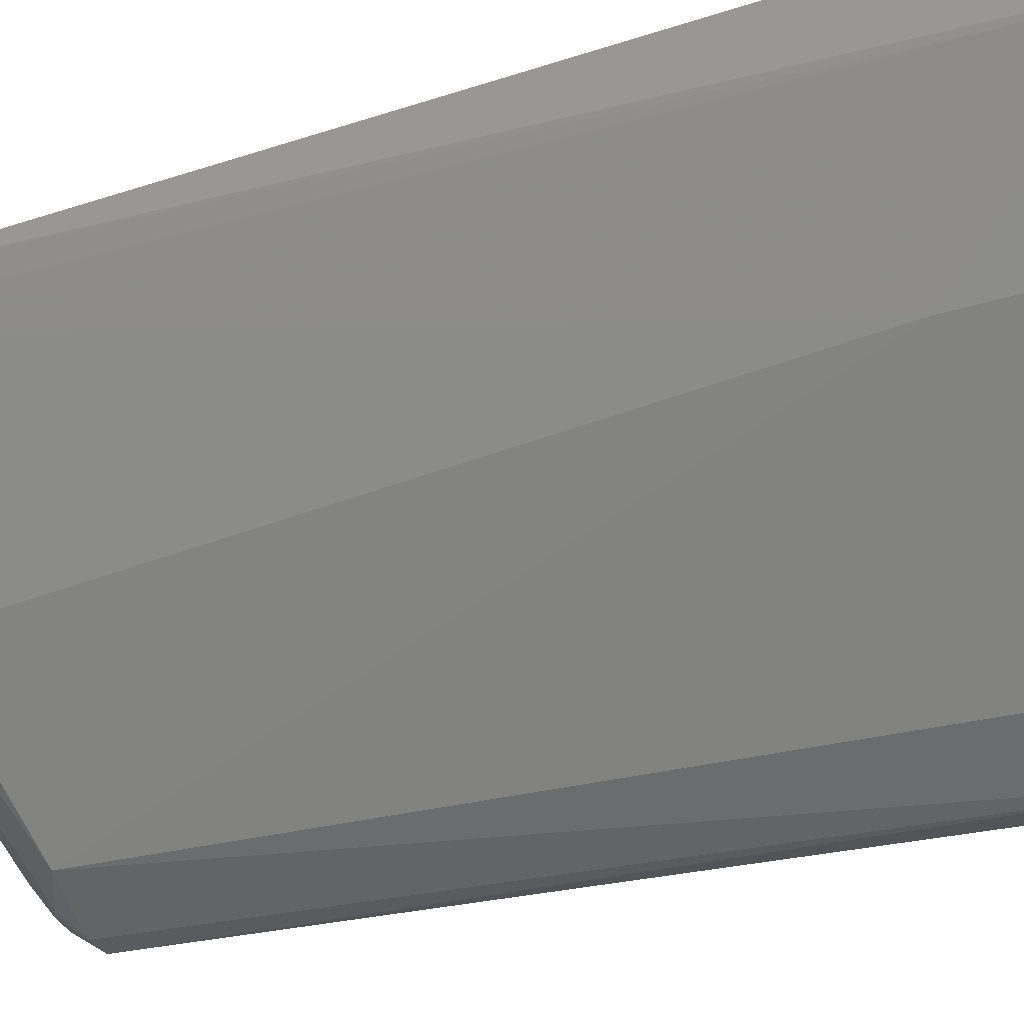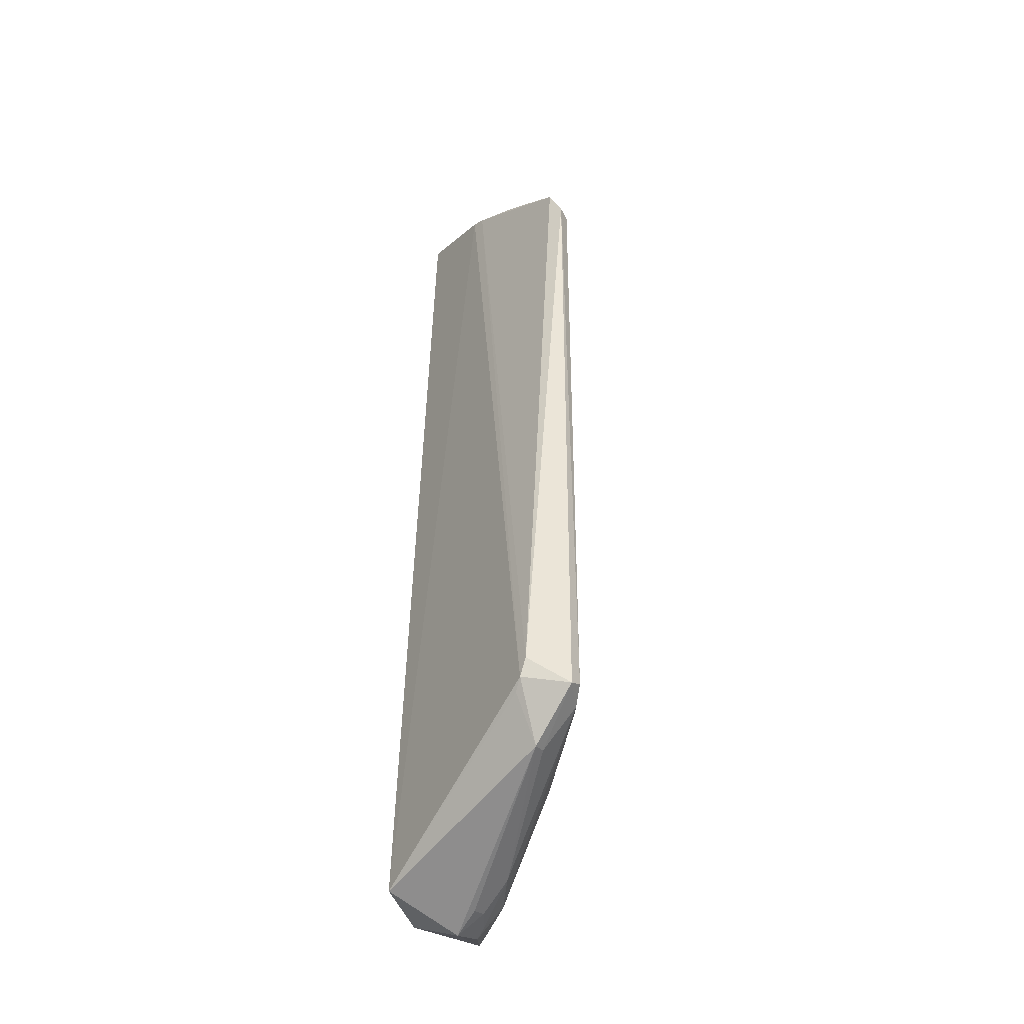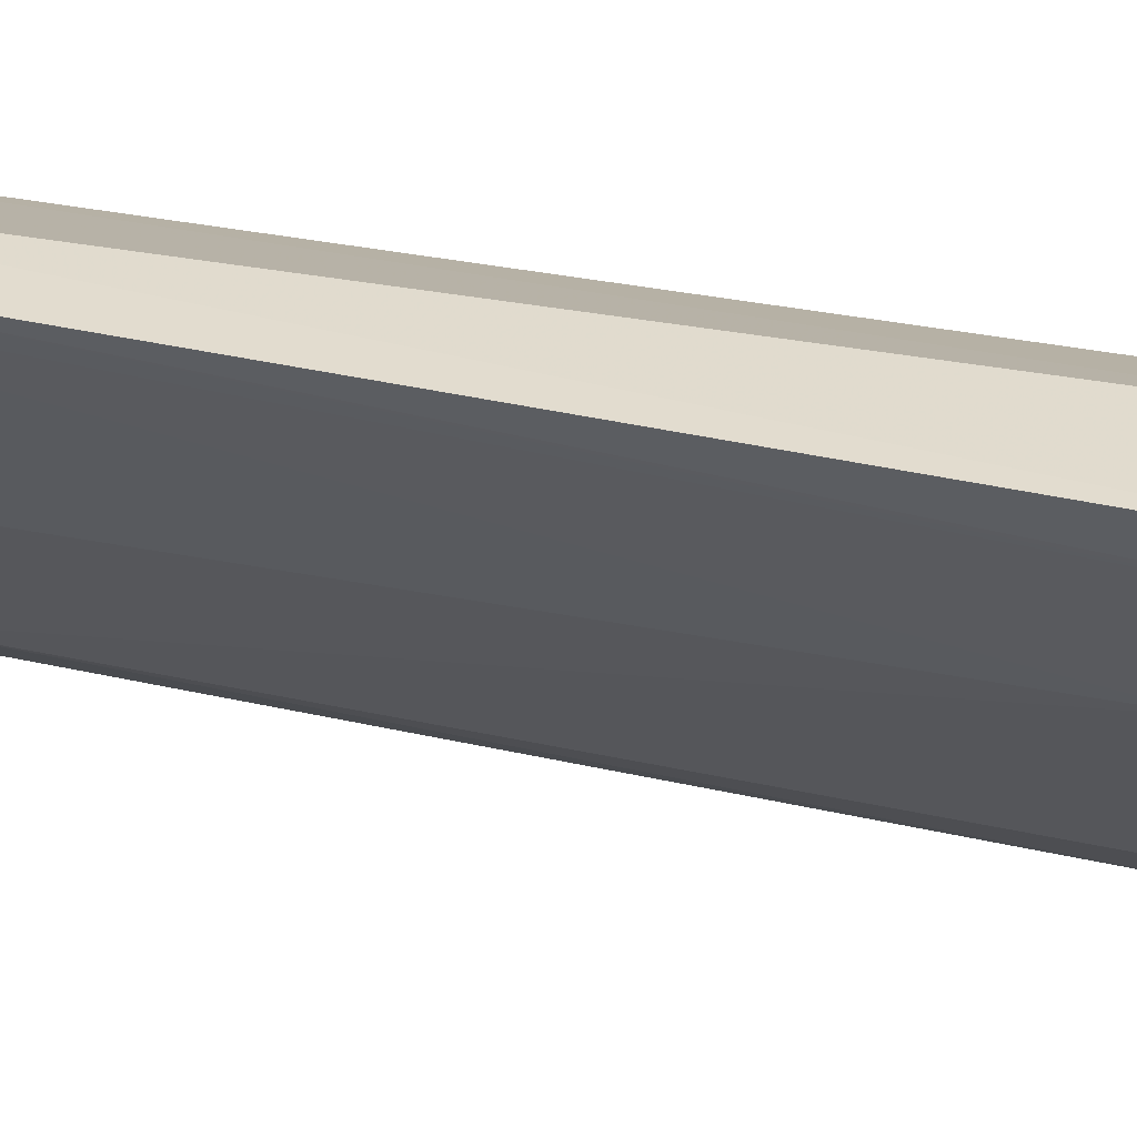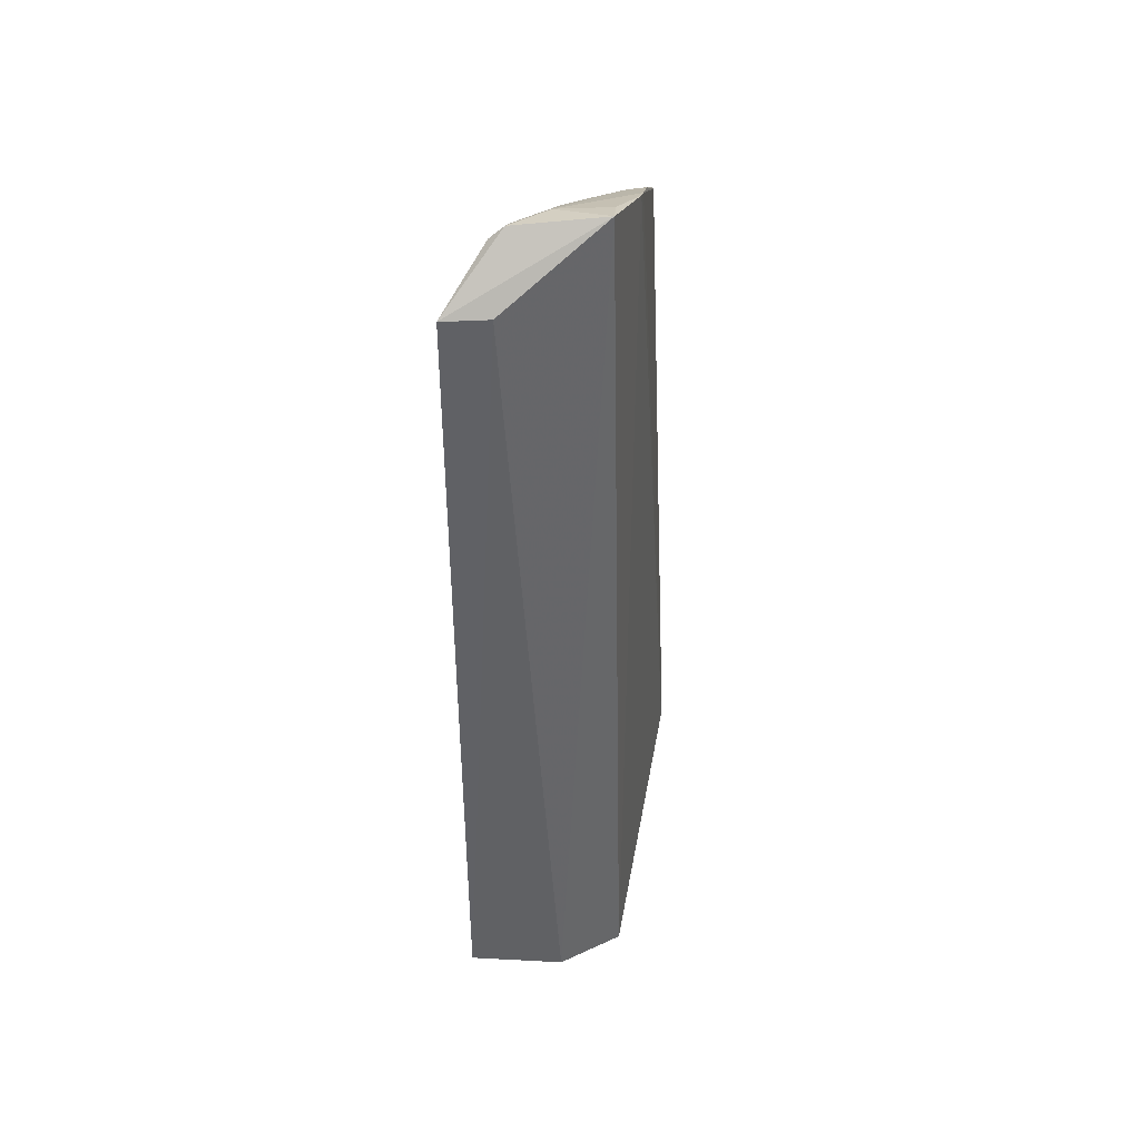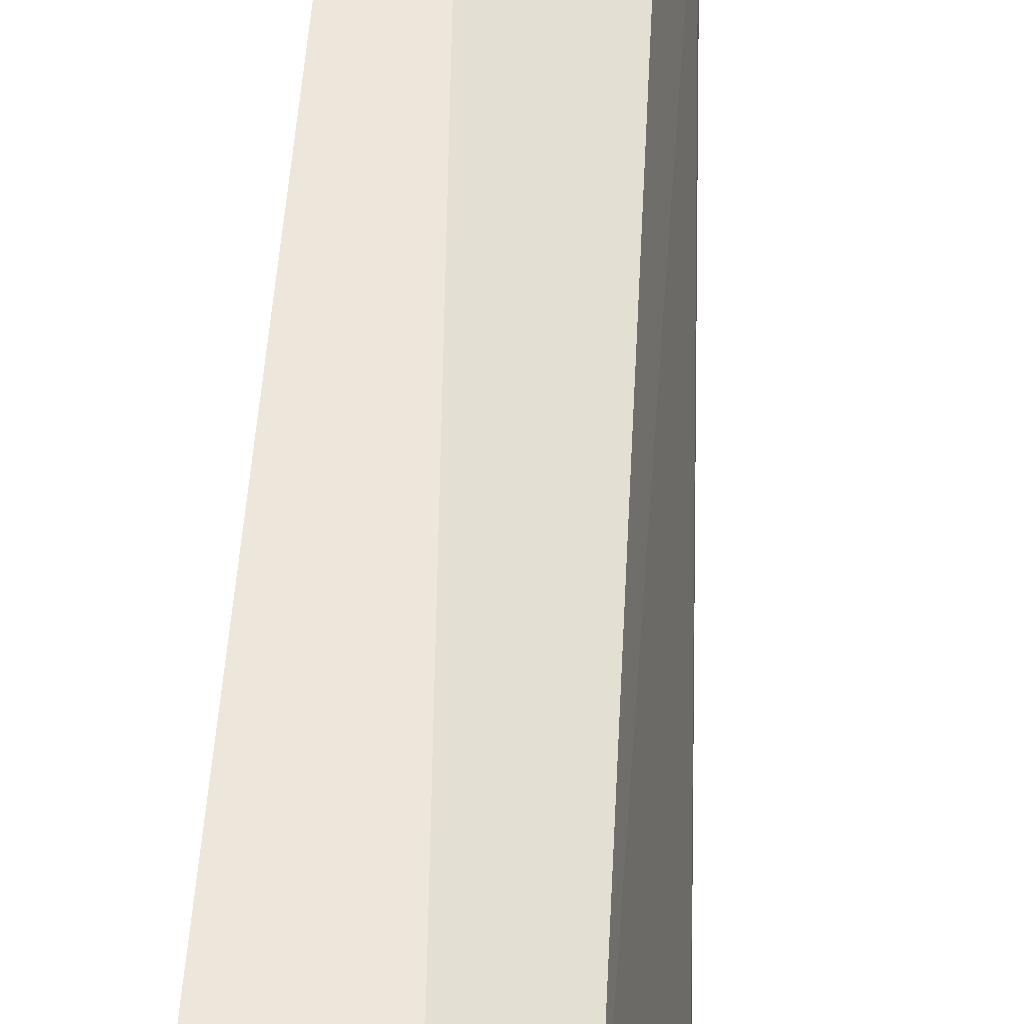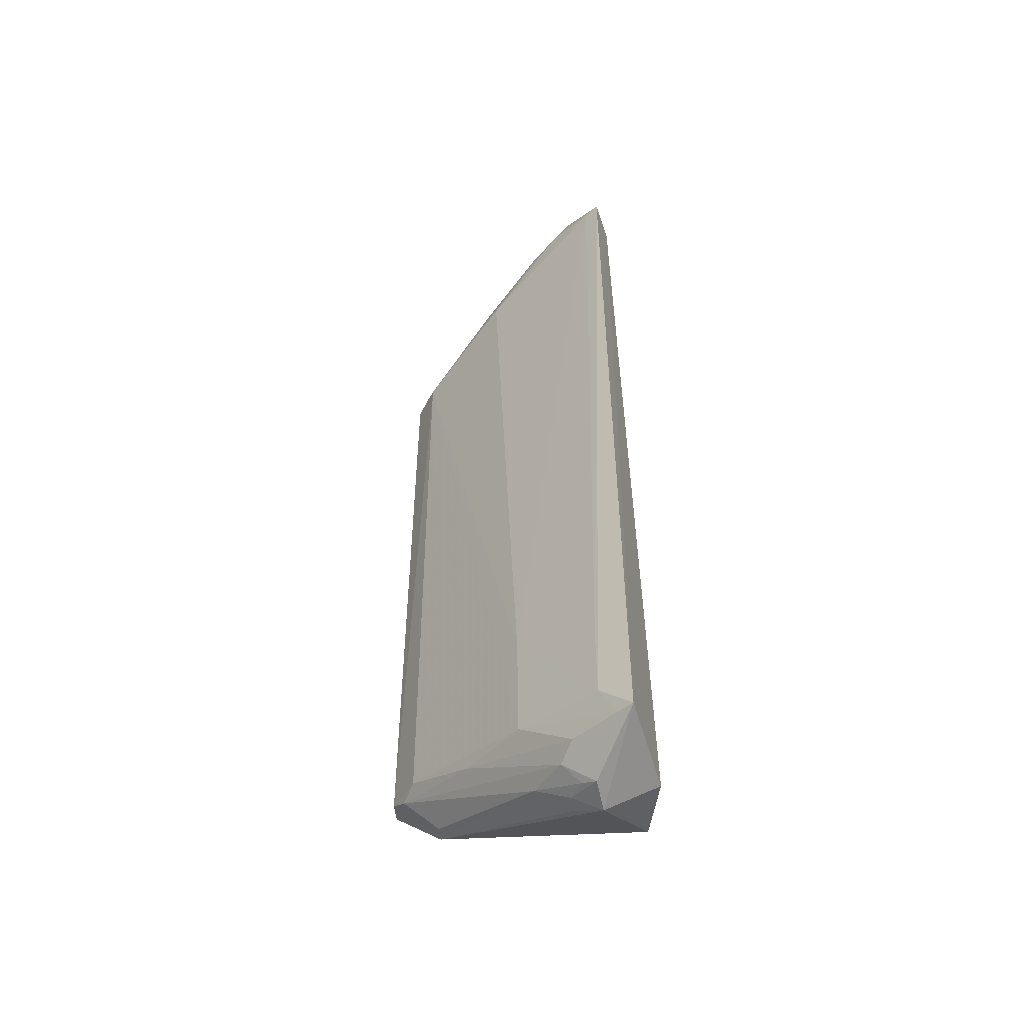
<metadata>
{"format":"obj","ext":"obj","renderer":"f3d","projection":"perspective","resolution":1024,"background":"white","views":[{"elev":-14.0,"azim":-48.4,"up":"+Z"},{"elev":-39.3,"azim":137.8,"up":"+Y"},{"elev":39.7,"azim":-74.3,"up":"+Z"},{"elev":41.9,"azim":3.6,"up":"+Y"},{"elev":54.2,"azim":4.2,"up":"+Z"},{"elev":-49.6,"azim":-66.6,"up":"+Y"}]}
</metadata>
<code>
v -0.03095 0.02922 0.02387
v -0.02283 -0.03121 0.02096
v -0.02421 0.03399 0.02
v -0.02252 0.02344 0.001841
v -0.03411 -0.03053 0.02426
v -0.0202 -0.02271 0.004539
v -0.03149 0.03244 0.02038
v -0.02723 -0.0316 0.02347
v -0.02284 0.03132 0.0132
v -0.02523 -0.0233 0.004537
v -0.03049 0.03336 0.02042
v -0.03419 0.02914 0.02418
v -0.02227 0.02566 0.00288
v -0.02238 -0.02351 0.001869
v -0.02795 0.033 0.01782
v -0.03071 -0.01852 0.01497
v -0.0254 0.02325 0.004407
v -0.02274 0.03085 0.01208
v -0.02023 -0.02142 0.004014
v -0.02616 0.02906 0.009954
v -0.02253 -0.02666 0.005554
v -0.02423 0.03315 0.01762
v -0.03072 -0.02655 0.01504
v -0.03344 -0.02792 0.02173
v -0.02946 0.02614 0.01247
v -0.02334 -0.02313 0.002093
v -0.02405 0.0245 0.003308
v -0.02944 0.03072 0.01542
v -0.02772 0.03167 0.01526
v -0.02381 0.0289 0.008484
v -0.0205 -0.02343 0.005281
v -0.02825 -0.03318 0.01986
v -0.03375 0.02914 0.023
v -0.03364 -0.03042 0.0231
v -0.02418 -0.02392 0.003339
v -0.02349 0.02337 0.002217
v -0.02359 0.02642 0.004521
v -0.03026 0.03291 0.01936
v -0.03076 0.02984 0.01669
v -0.02796 0.02839 0.01131
v -0.02261 0.02901 0.008368
v -0.03342 -0.02264 0.02172
v -0.03203 0.0301 0.01926
v -0.03042 -0.03262 0.02028
v -0.02344 -0.02649 0.005832
v -0.02794 -0.026 0.01001
v -0.02338 0.02529 0.00325
v -0.02242 0.02662 0.004271
v -0.03102 0.03215 0.01932
v -0.0284 0.03059 0.01407
v -0.02796 0.02607 0.009859
v -0.03087 -0.03083 0.01805
v -0.02893 -0.03202 0.01792
v -0.03201 -0.03005 0.01933
v -0.02883 -0.03049 0.01534
v -0.02789 -0.03222 0.01767
v -0.03012 -0.03216 0.01917
f 8 2 3
f 8 3 1
f 8 1 5
f 9 3 2
f 9 2 6
f 12 5 1
f 12 11 7
f 12 1 3
f 12 3 11
f 15 11 3
f 18 9 6
f 19 4 13
f 19 14 4
f 19 6 14
f 19 18 6
f 19 13 18
f 21 14 6
f 22 15 3
f 22 3 9
f 22 18 15
f 22 9 18
f 23 17 10
f 23 16 17
f 24 5 12
f 24 16 23
f 25 17 16
f 26 10 17
f 26 4 14
f 30 20 29
f 30 29 15
f 30 15 18
f 31 21 6
f 31 6 2
f 31 2 21
f 32 21 2
f 32 2 8
f 32 8 5
f 33 25 16
f 34 24 23
f 34 5 24
f 35 26 14
f 35 10 26
f 36 26 17
f 36 4 26
f 36 17 27
f 36 13 4
f 37 20 30
f 38 7 11
f 38 11 15
f 38 15 29
f 40 39 28
f 40 27 17
f 40 20 37
f 41 30 18
f 41 18 13
f 42 33 16
f 42 16 24
f 42 24 12
f 42 12 33
f 43 33 12
f 43 12 7
f 43 7 39
f 43 39 25
f 43 25 33
f 44 32 5
f 45 35 14
f 45 14 21
f 46 23 10
f 46 10 35
f 47 36 27
f 47 13 36
f 47 37 13
f 47 40 37
f 47 27 40
f 48 37 30
f 48 13 37
f 48 41 13
f 48 30 41
f 49 38 28
f 49 7 38
f 49 39 7
f 49 28 39
f 50 38 29
f 50 29 20
f 50 28 38
f 50 40 28
f 50 20 40
f 51 40 17
f 51 17 25
f 51 25 39
f 51 39 40
f 52 44 5
f 52 5 34
f 52 46 35
f 53 32 44
f 54 52 34
f 54 34 23
f 54 23 46
f 54 46 52
f 55 52 35
f 55 35 45
f 55 45 21
f 55 21 53
f 56 53 21
f 56 21 32
f 56 32 53
f 57 55 53
f 57 53 44
f 57 44 52
f 57 52 55

</code>
